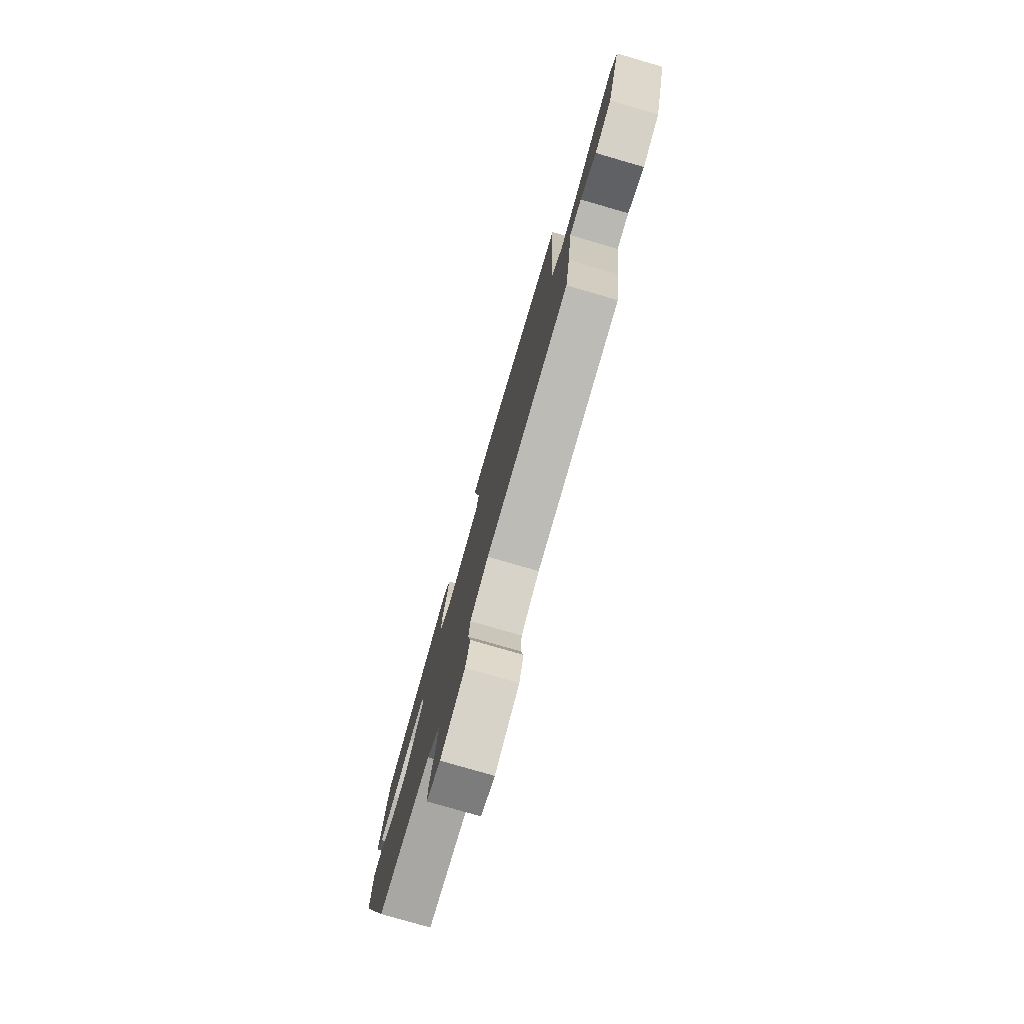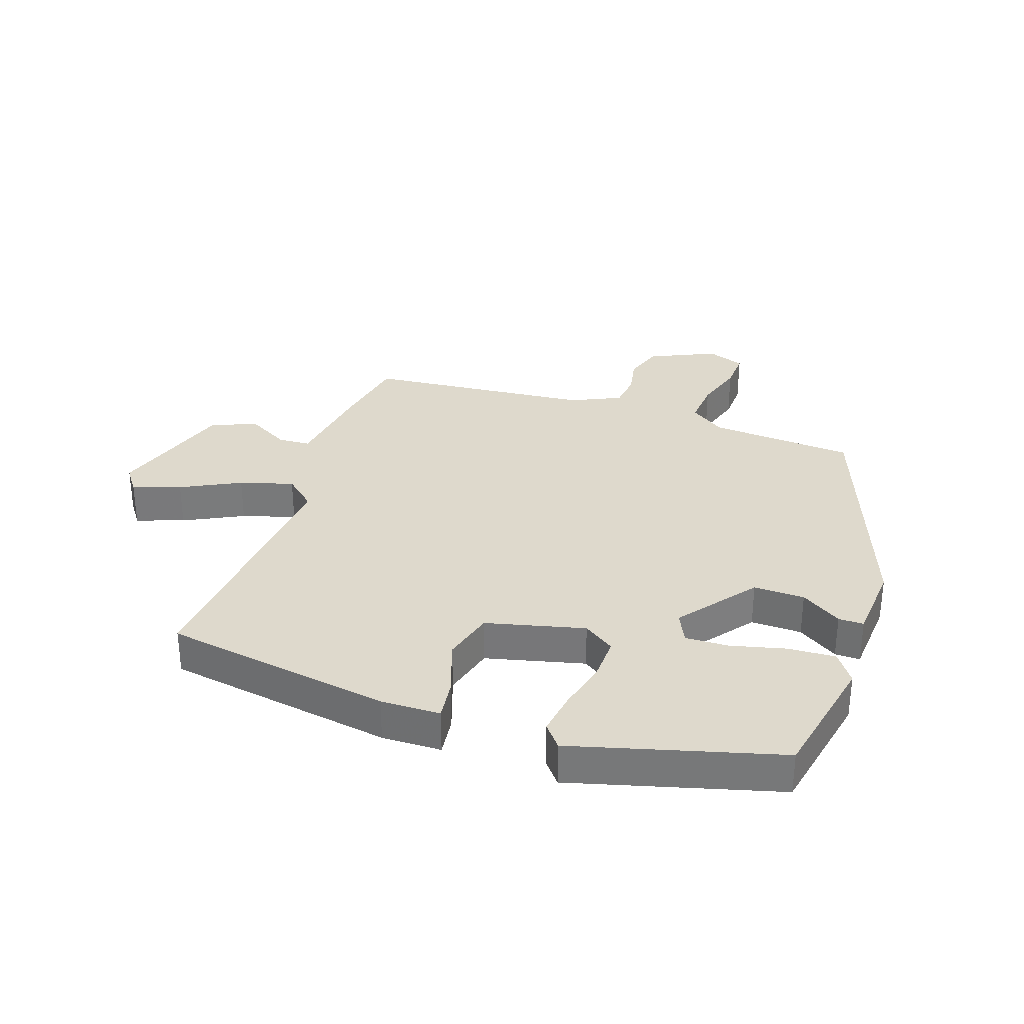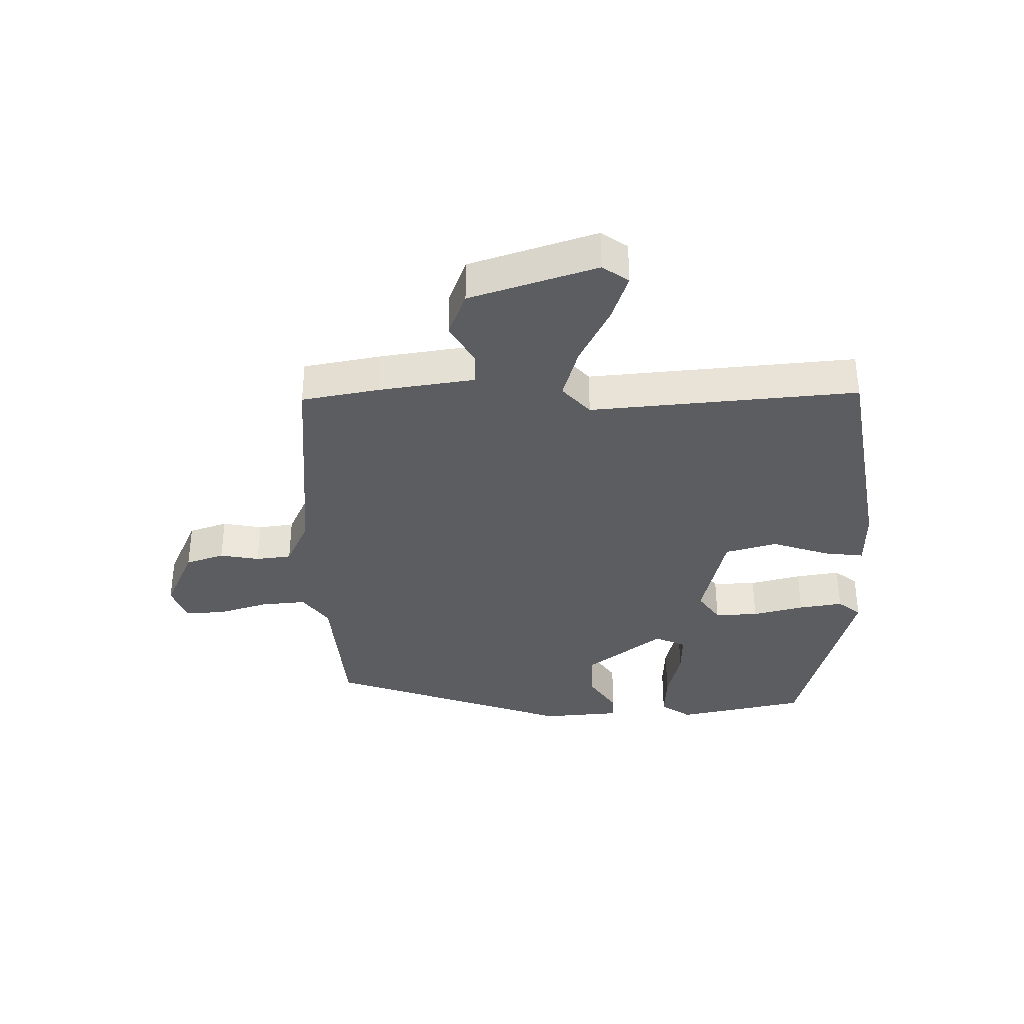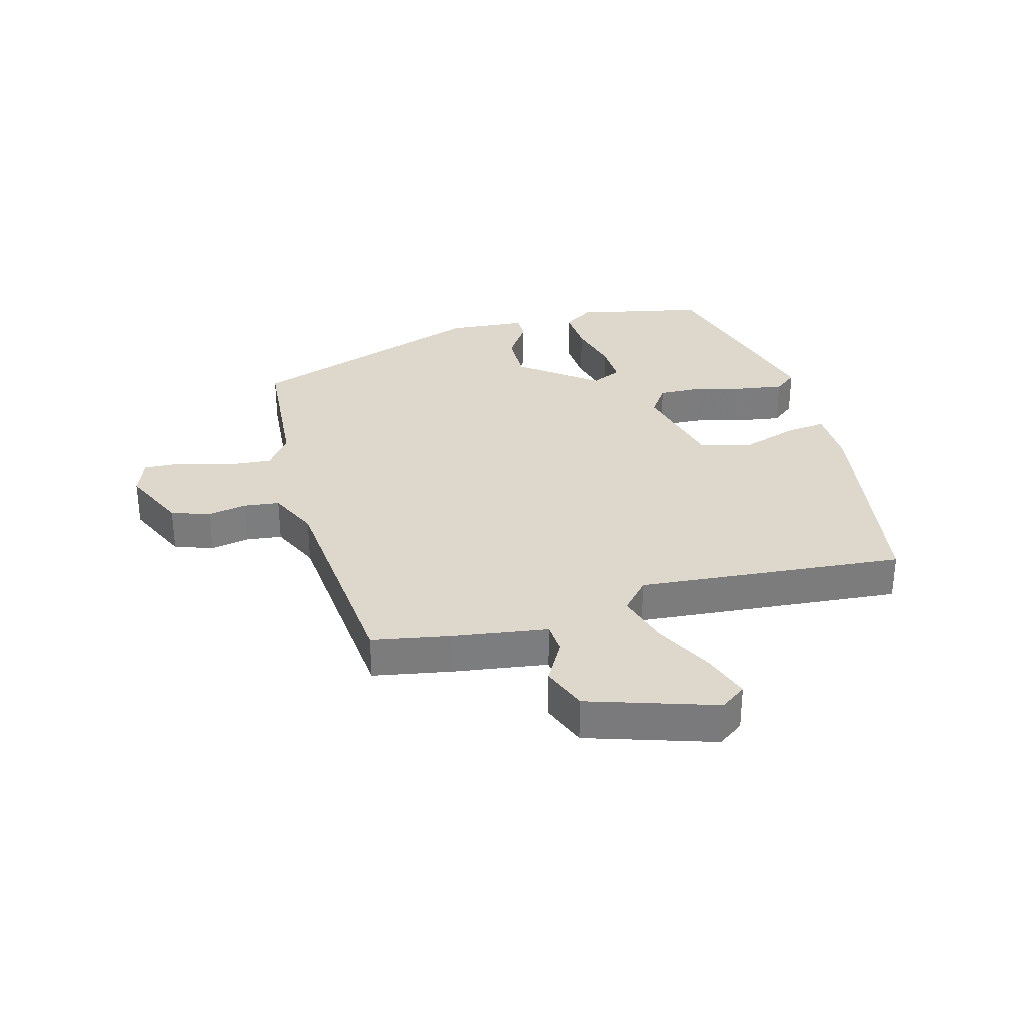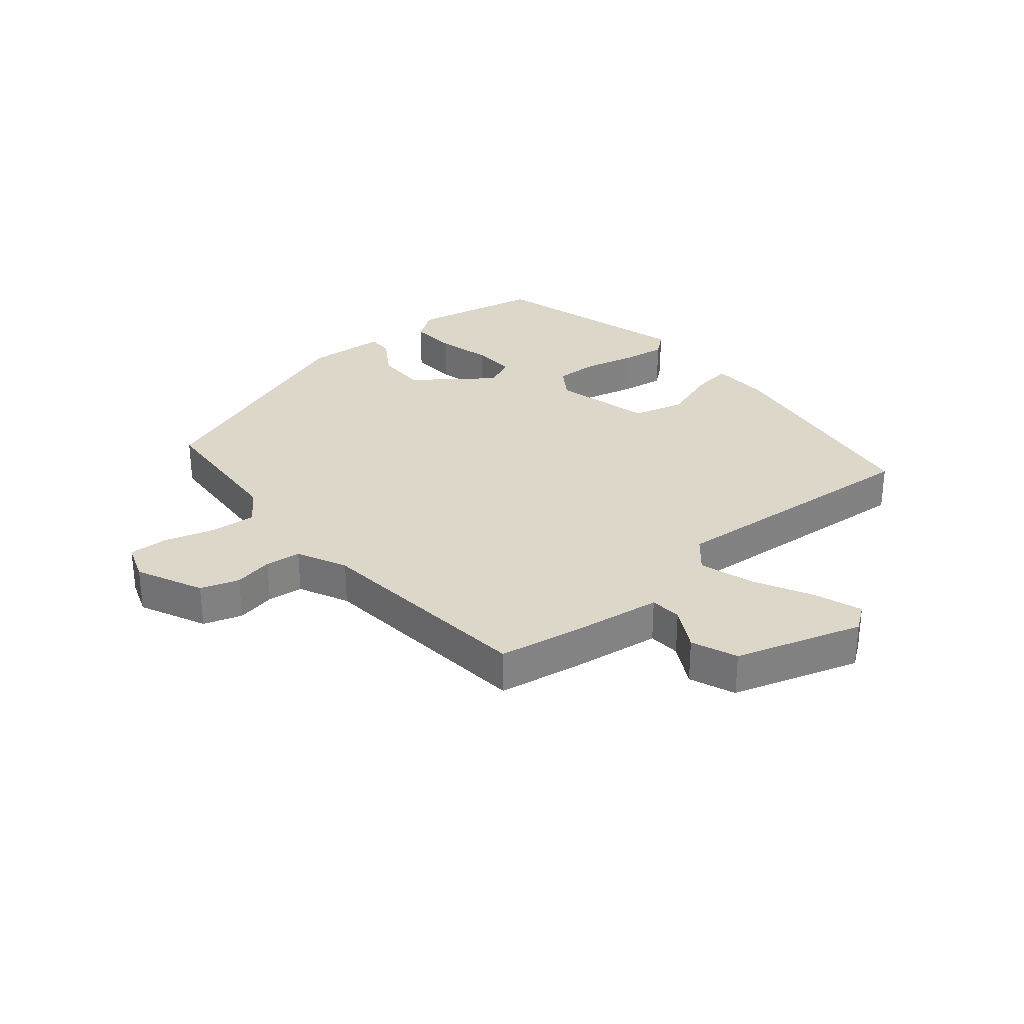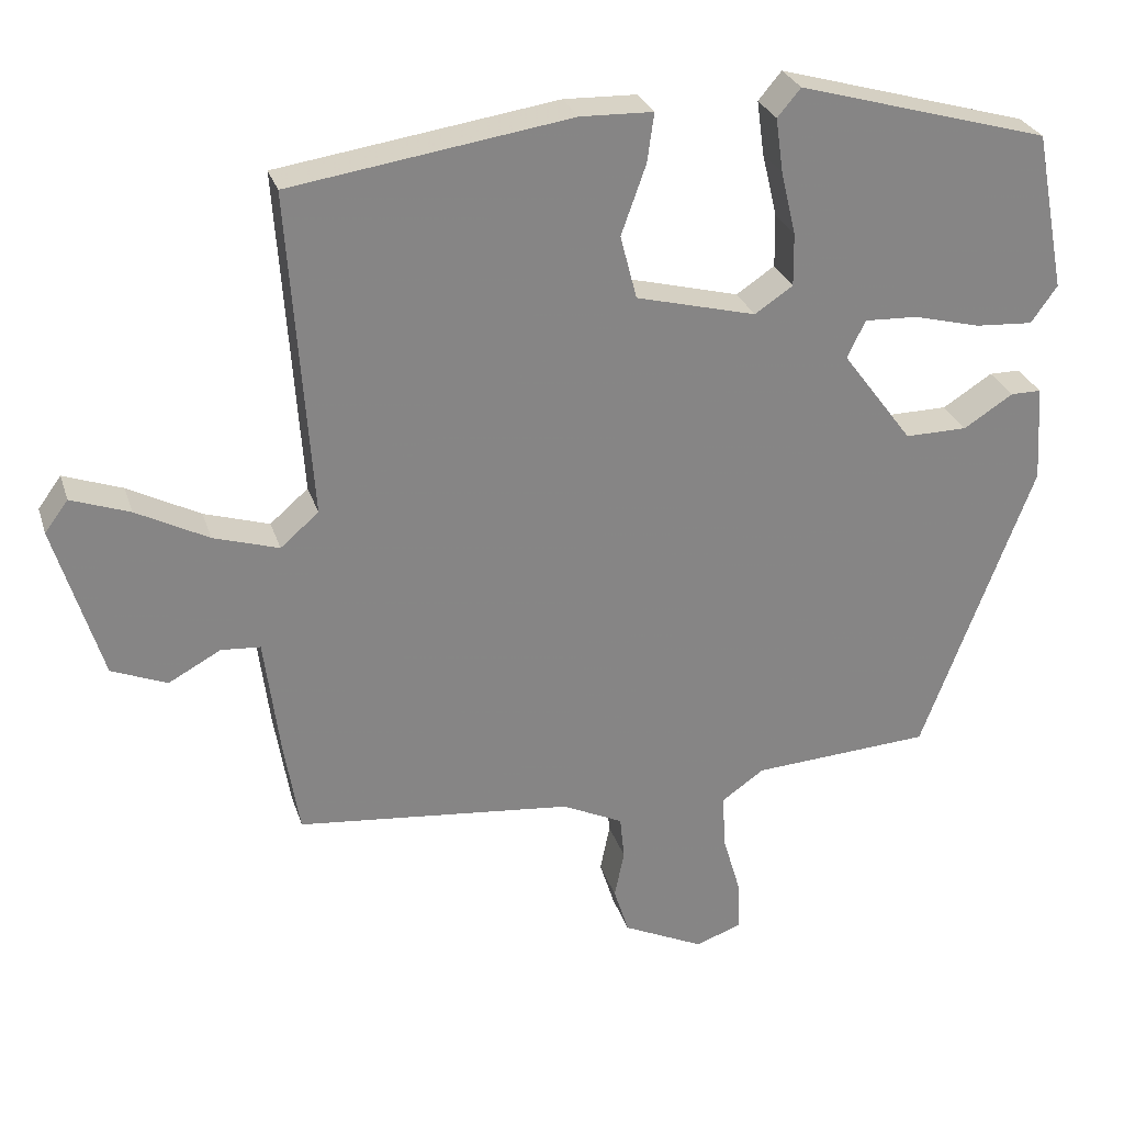
<metadata>
{"format":"obj","ext":"obj","renderer":"f3d","projection":"perspective","resolution":1024,"background":"white","views":[{"elev":-78.3,"azim":-106.2,"up":"+Z"},{"elev":32.1,"azim":19.5,"up":"+Y"},{"elev":-35.4,"azim":-88.0,"up":"+Y"},{"elev":31.5,"azim":-104.3,"up":"+Y"},{"elev":30.3,"azim":-129.5,"up":"+Y"},{"elev":28.0,"azim":-16.1,"up":"+Z"}]}
</metadata>
<code>
v -0.507 0.07 -0.461
v -0.528 0.07 -0.334
v -0.548 0.07 -0.179
v -0.6 0.07 -0.175
v -0.67 0.07 -0.213
v -0.744 0.07 -0.183
v -0.807 0.07 0.024
v -0.776 0.07 0.066
v -0.698 0.07 0.038
v -0.602 0.07 -0.012
v -0.515 0.07 -0.039
v -0.464 0.07 0.005
v -0.494 0.07 0.44
v -0.121 0.07 0.496
v -0.024 0.07 0.493
v -0.033 0.07 0.428
v -0.066 0.07 0.335
v -0.044 0.07 0.25
v 0.116 0.07 0.209
v 0.167 0.07 0.243
v 0.166 0.07 0.314
v 0.146 0.07 0.398
v 0.136 0.07 0.47
v 0.167 0.07 0.507
v 0.502 0.07 0.412
v 0.543 0.07 0.2
v 0.508 0.07 0.151
v 0.431 0.07 0.156
v 0.342 0.07 0.179
v 0.271 0.07 0.182
v 0.247 0.07 0.132
v 0.341 0.07 0.006
v 0.424 0.07 0.007
v 0.49 0.07 0.049
v 0.531 0.07 0.049
v 0.539 0.07 -0.08
v 0.39 0.07 -0.476
v 0.152 0.07 -0.491
v 0.095 0.07 -0.531
v 0.1 0.07 -0.605
v 0.124 0.07 -0.687
v 0.126 0.07 -0.752
v 0.064 0.07 -0.774
v -0.044 0.07 -0.723
v -0.064 0.07 -0.66
v -0.051 0.07 -0.596
v -0.057 0.07 -0.538
v -0.138 0.07 -0.499
v -0.507 0 -0.461
v -0.528 0 -0.334
v -0.548 0 -0.179
v -0.6 0 -0.175
v -0.67 0 -0.213
v -0.744 0 -0.183
v -0.807 0 0.024
v -0.776 0 0.066
v -0.698 0 0.038
v -0.602 0 -0.012
v -0.515 0 -0.039
v -0.464 0 0.005
v -0.494 0 0.44
v -0.121 0 0.496
v -0.024 0 0.493
v -0.033 0 0.428
v -0.066 0 0.335
v -0.044 0 0.25
v 0.116 0 0.209
v 0.167 0 0.243
v 0.166 0 0.314
v 0.146 0 0.398
v 0.136 0 0.47
v 0.167 0 0.507
v 0.502 0 0.412
v 0.543 0 0.2
v 0.508 0 0.151
v 0.431 0 0.156
v 0.342 0 0.179
v 0.271 0 0.182
v 0.247 0 0.132
v 0.341 0 0.006
v 0.424 0 0.007
v 0.49 0 0.049
v 0.531 0 0.049
v 0.539 0 -0.08
v 0.39 0 -0.476
v 0.152 0 -0.491
v 0.095 0 -0.531
v 0.1 0 -0.605
v 0.124 0 -0.687
v 0.126 0 -0.752
v 0.064 0 -0.774
v -0.044 0 -0.723
v -0.064 0 -0.66
v -0.051 0 -0.596
v -0.057 0 -0.538
v -0.138 0 -0.499
f 43 44 45 46
f 43 46 47
f 40 41 42 43
f 39 40 43 47
f 38 39 47 48
f 33 34 35 36
f 32 33 36 37
f 31 32 37 38
f 26 27 28 29
f 26 29 30
f 25 26 30
f 24 25 30
f 21 22 23 24
f 20 21 24 30
f 19 20 30 31
f 14 15 16 17
f 12 13 14 17
f 11 12 17 18
f 7 8 9 10
f 7 10 11
f 4 5 6 7
f 3 4 7 11
f 19 31 38 48
f 11 18 19 48
f 3 11 48
f 1 2 3 48
f 94 93 92 91
f 95 94 91
f 91 90 89 88
f 95 91 88 87
f 96 95 87 86
f 84 83 82 81
f 85 84 81 80
f 86 85 80 79
f 77 76 75 74
f 78 77 74
f 78 74 73
f 78 73 72
f 72 71 70 69
f 78 72 69 68
f 79 78 68 67
f 65 64 63 62
f 65 62 61 60
f 66 65 60 59
f 58 57 56 55
f 59 58 55
f 55 54 53 52
f 59 55 52 51
f 96 86 79 67
f 96 67 66 59
f 96 59 51
f 96 51 50 49
f 1 49 50 2
f 2 50 51 3
f 3 51 52 4
f 4 52 53 5
f 5 53 54 6
f 6 54 55 7
f 7 55 56 8
f 8 56 57 9
f 9 57 58 10
f 10 58 59 11
f 11 59 60 12
f 12 60 61 13
f 13 61 62 14
f 14 62 63 15
f 15 63 64 16
f 16 64 65 17
f 17 65 66 18
f 18 66 67 19
f 19 67 68 20
f 20 68 69 21
f 21 69 70 22
f 22 70 71 23
f 23 71 72 24
f 24 72 73 25
f 25 73 74 26
f 26 74 75 27
f 27 75 76 28
f 28 76 77 29
f 29 77 78 30
f 30 78 79 31
f 31 79 80 32
f 32 80 81 33
f 33 81 82 34
f 34 82 83 35
f 35 83 84 36
f 36 84 85 37
f 37 85 86 38
f 38 86 87 39
f 39 87 88 40
f 40 88 89 41
f 41 89 90 42
f 42 90 91 43
f 43 91 92 44
f 44 92 93 45
f 45 93 94 46
f 46 94 95 47
f 47 95 96 48
f 48 96 49 1

</code>
